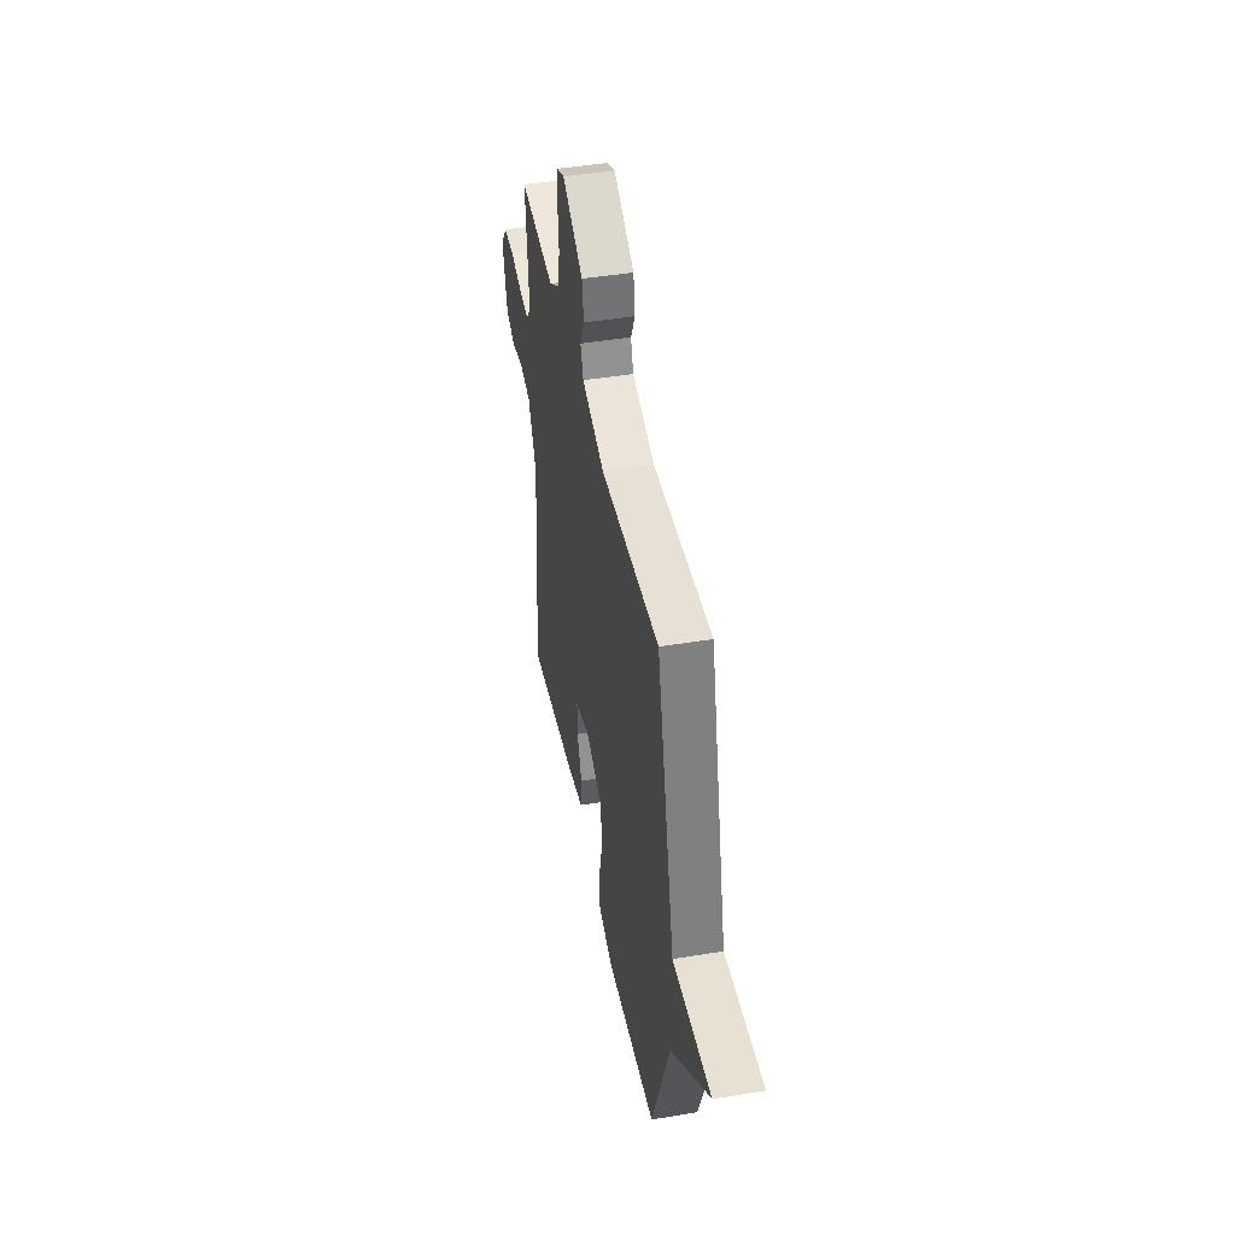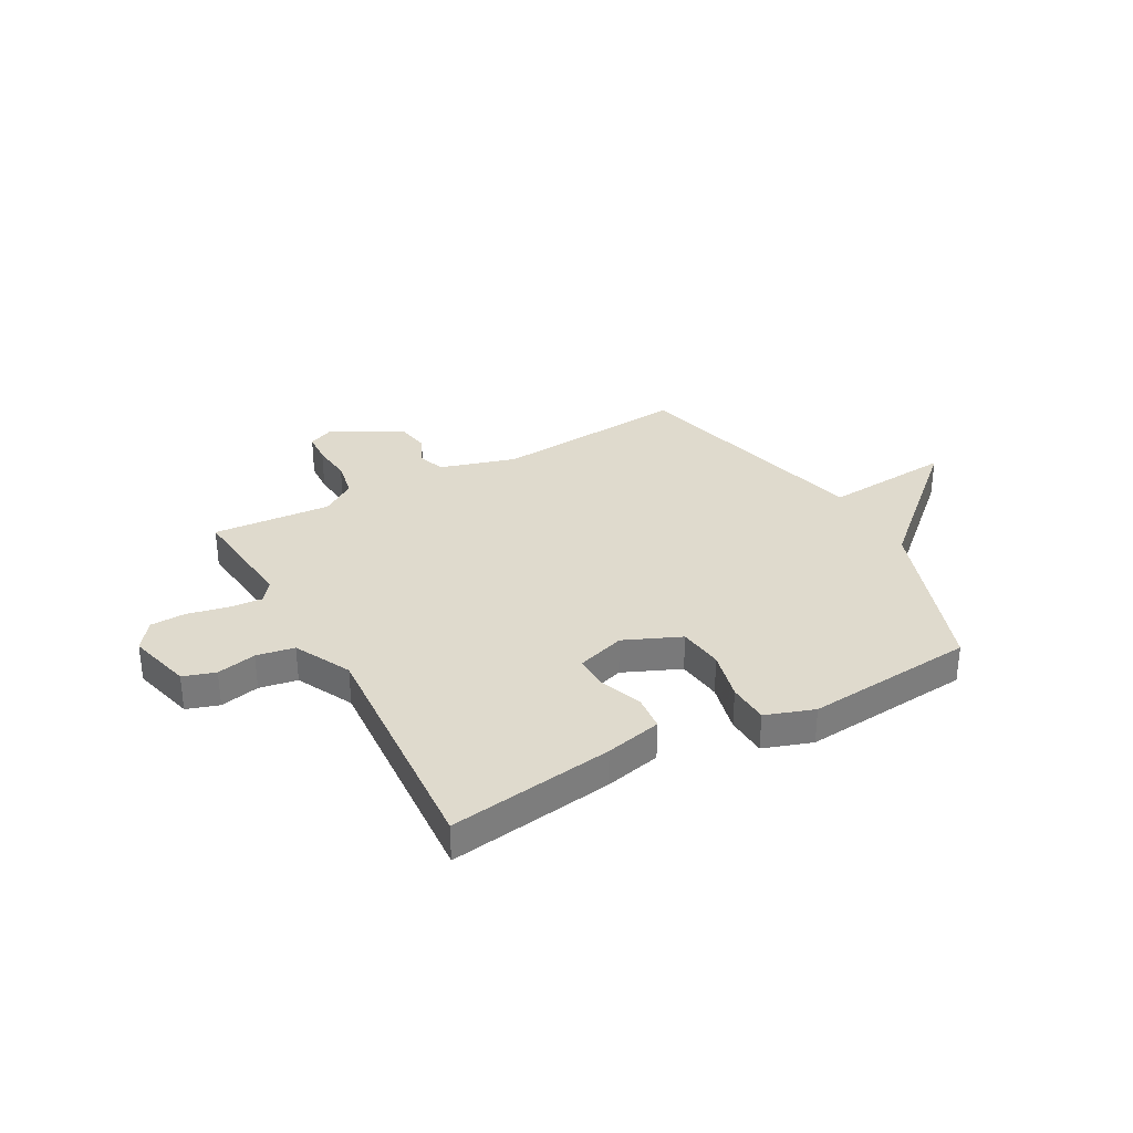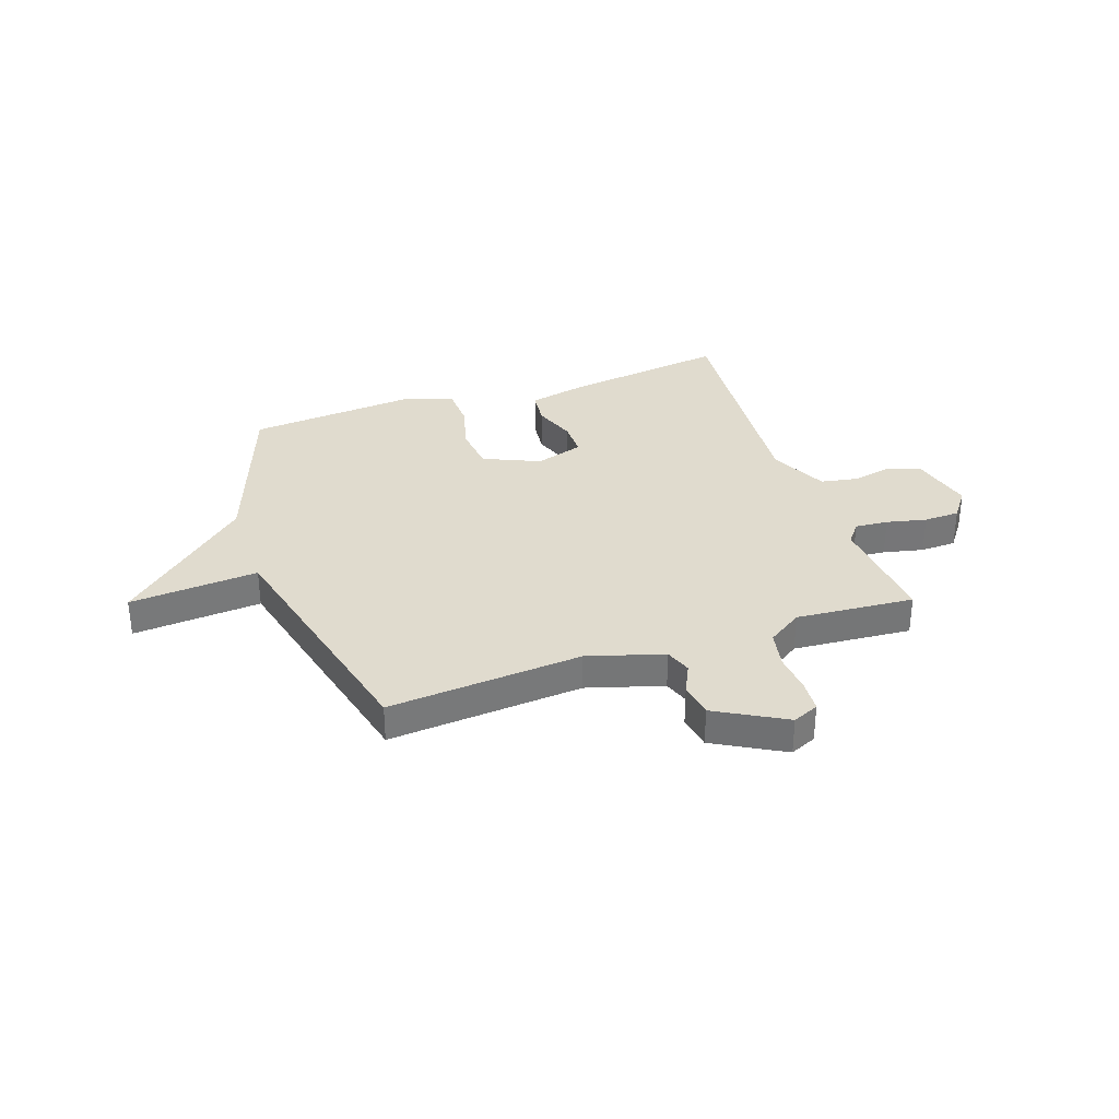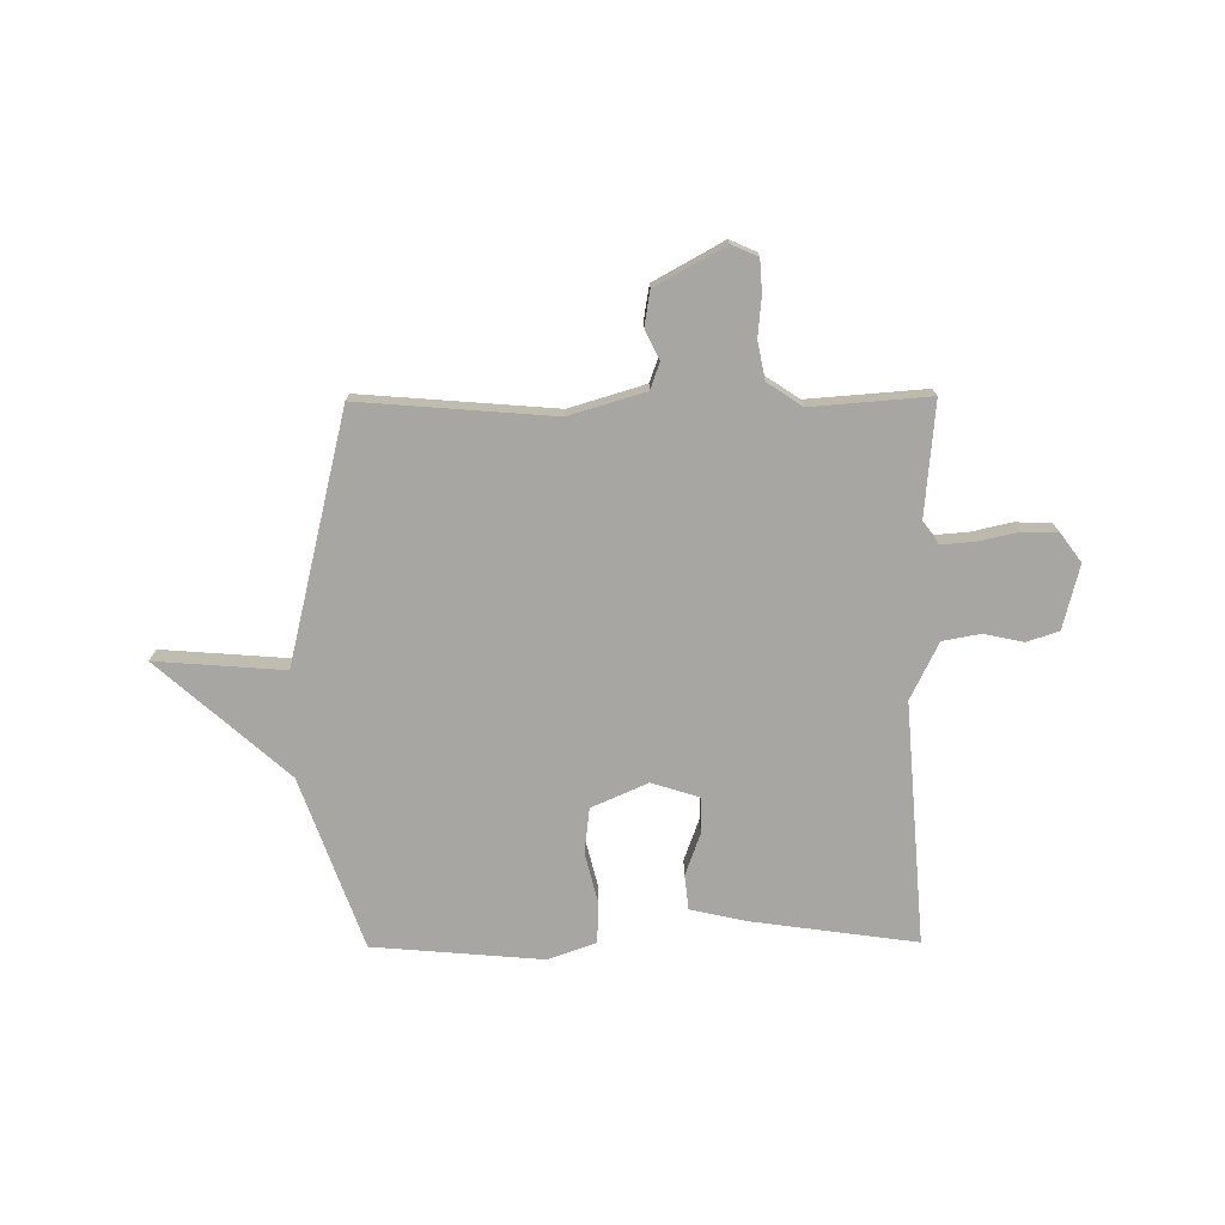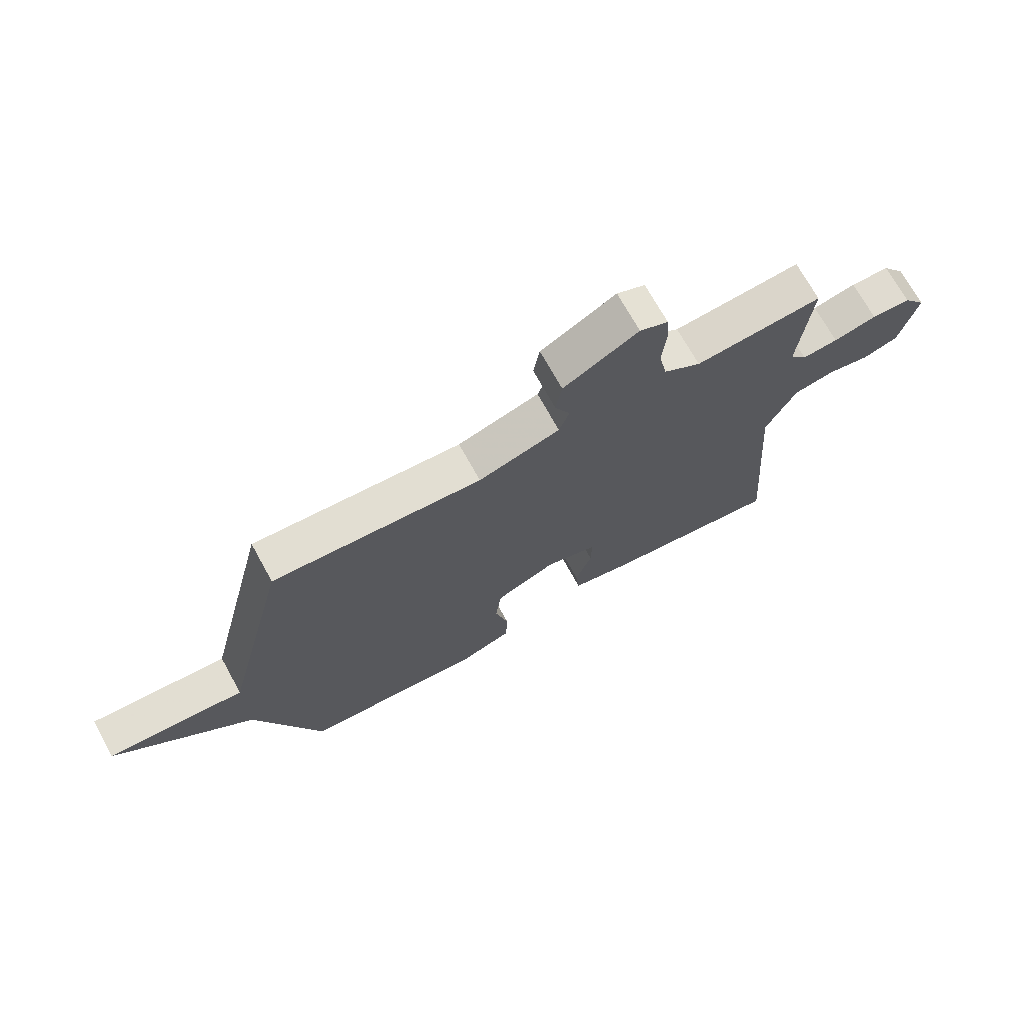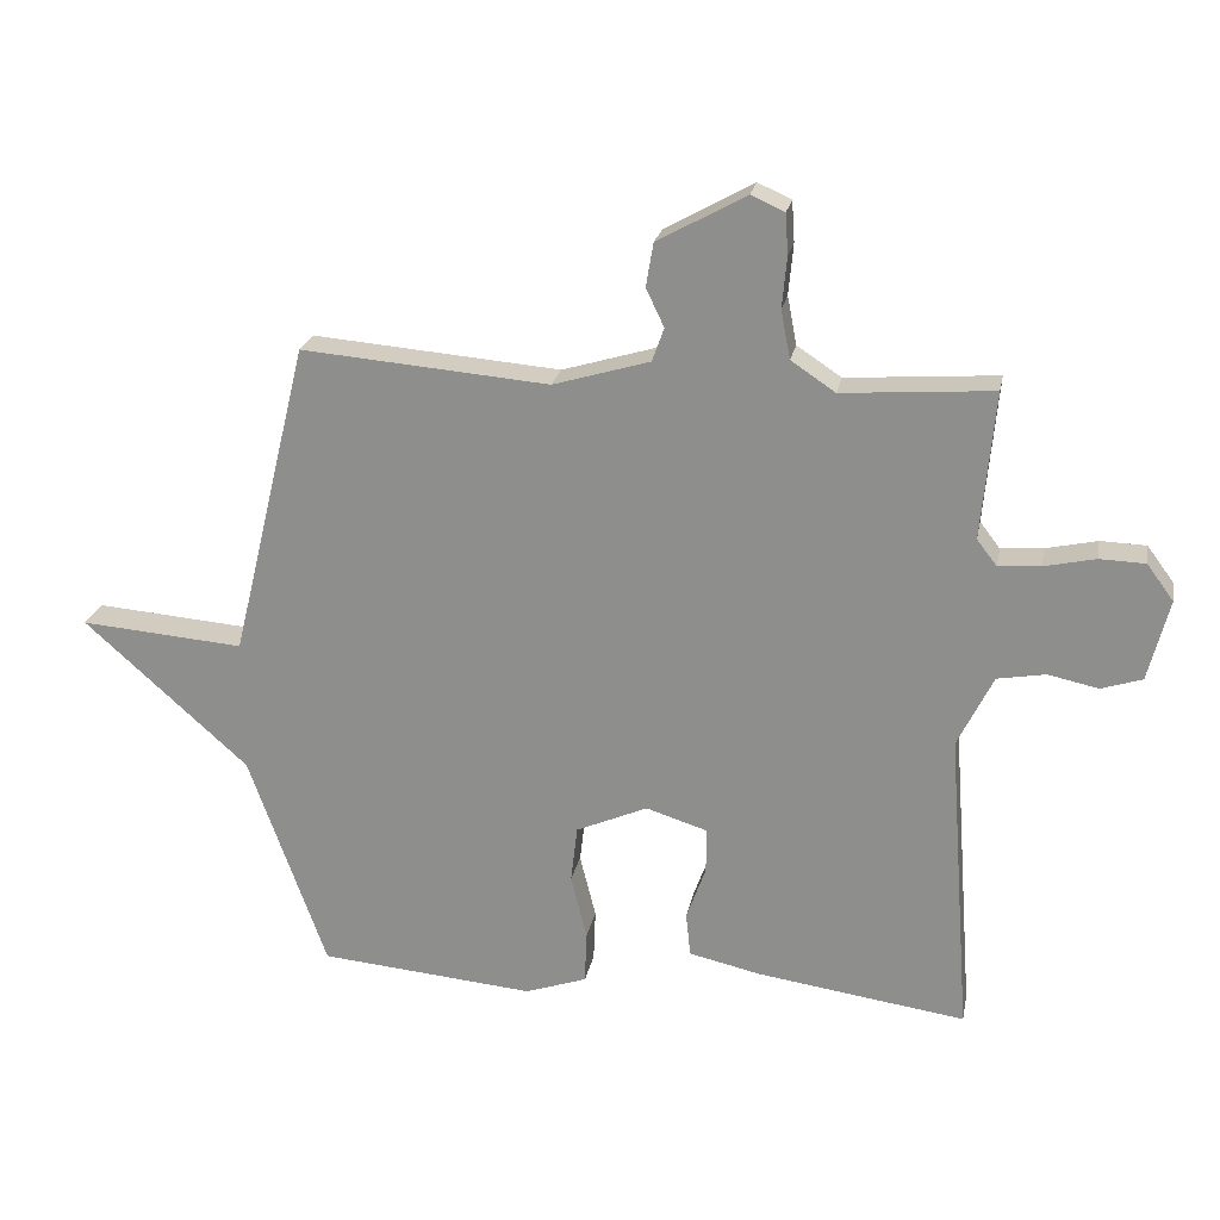
<metadata>
{"format":"obj","ext":"obj","renderer":"f3d","projection":"perspective","resolution":1024,"background":"white","views":[{"elev":44.3,"azim":-101.0,"up":"+Z"},{"elev":32.6,"azim":150.8,"up":"+Y"},{"elev":33.5,"azim":-18.9,"up":"+Y"},{"elev":-74.0,"azim":0.5,"up":"+Y"},{"elev":71.0,"azim":-28.9,"up":"+Z"},{"elev":22.9,"azim":10.9,"up":"+Z"}]}
</metadata>
<code>
v -0.5 0.07 0.5
v -0.13 0.07 0.47
v 0.014 0.07 0.513
v 0.032 0.07 0.563
v 0.005 0.07 0.62
v 0.016 0.07 0.685
v 0.148 0.07 0.758
v 0.198 0.07 0.736
v 0.202 0.07 0.675
v 0.195 0.07 0.599
v 0.209 0.07 0.527
v 0.275 0.07 0.483
v 0.5 0.07 0.5
v 0.48 0.07 0.28
v 0.51 0.07 0.241
v 0.573 0.07 0.246
v 0.649 0.07 0.263
v 0.717 0.07 0.261
v 0.757 0.07 0.207
v 0.726 0.07 0.085
v 0.665 0.07 0.065
v 0.59 0.07 0.081
v 0.518 0.07 0.068
v 0.465 0.07 -0.04
v 0.5 0.07 -0.5
v 0.187 0.07 -0.456
v 0.08 0.07 -0.432
v 0.073 0.07 -0.366
v 0.102 0.07 -0.286
v 0.103 0.07 -0.218
v 0.011 0.07 -0.189
v -0.096 0.07 -0.236
v -0.106 0.07 -0.322
v -0.082 0.07 -0.418
v -0.085 0.07 -0.496
v -0.177 0.07 -0.528
v -0.5 0.07 -0.5
v -0.616 0.07 -0.175
v -0.861 0.07 0.044
v -0.616 0.07 0.025
v -0.5 0 0.5
v -0.13 0 0.47
v 0.014 0 0.513
v 0.032 0 0.563
v 0.005 0 0.62
v 0.016 0 0.685
v 0.148 0 0.758
v 0.198 0 0.736
v 0.202 0 0.675
v 0.195 0 0.599
v 0.209 0 0.527
v 0.275 0 0.483
v 0.5 0 0.5
v 0.48 0 0.28
v 0.51 0 0.241
v 0.573 0 0.246
v 0.649 0 0.263
v 0.717 0 0.261
v 0.757 0 0.207
v 0.726 0 0.085
v 0.665 0 0.065
v 0.59 0 0.081
v 0.518 0 0.068
v 0.465 0 -0.04
v 0.5 0 -0.5
v 0.187 0 -0.456
v 0.08 0 -0.432
v 0.073 0 -0.366
v 0.102 0 -0.286
v 0.103 0 -0.218
v 0.011 0 -0.189
v -0.096 0 -0.236
v -0.106 0 -0.322
v -0.082 0 -0.418
v -0.085 0 -0.496
v -0.177 0 -0.528
v -0.5 0 -0.5
v -0.616 0 -0.175
v -0.861 0 0.044
v -0.616 0 0.025
f 38 39 40
f 38 40 1
f 37 38 1
f 36 37 1
f 35 36 1
f 34 35 1
f 33 34 1
f 32 33 1 2
f 31 32 2 3
f 30 31 3 4
f 27 28 29
f 26 27 29
f 25 26 29
f 24 25 29
f 23 24 29 30
f 20 21 22
f 19 20 22
f 18 19 22
f 17 18 22
f 16 17 22
f 15 16 22 23
f 23 30 4
f 15 23 4
f 14 15 4
f 8 9 10
f 7 8 10
f 6 7 10
f 5 6 10
f 4 5 10
f 4 10 11
f 14 4 11 12
f 12 13 14
f 80 79 78
f 41 80 78
f 41 78 77
f 41 77 76
f 41 76 75
f 41 75 74
f 41 74 73
f 42 41 73 72
f 43 42 72 71
f 44 43 71 70
f 69 68 67
f 69 67 66
f 69 66 65
f 69 65 64
f 70 69 64 63
f 62 61 60
f 62 60 59
f 62 59 58
f 62 58 57
f 62 57 56
f 63 62 56 55
f 44 70 63
f 44 63 55
f 44 55 54
f 50 49 48
f 50 48 47
f 50 47 46
f 50 46 45
f 50 45 44
f 51 50 44
f 52 51 44 54
f 54 53 52
f 1 41 42 2
f 2 42 43 3
f 3 43 44 4
f 4 44 45 5
f 5 45 46 6
f 6 46 47 7
f 7 47 48 8
f 8 48 49 9
f 9 49 50 10
f 10 50 51 11
f 11 51 52 12
f 12 52 53 13
f 13 53 54 14
f 14 54 55 15
f 15 55 56 16
f 16 56 57 17
f 17 57 58 18
f 18 58 59 19
f 19 59 60 20
f 20 60 61 21
f 21 61 62 22
f 22 62 63 23
f 23 63 64 24
f 24 64 65 25
f 25 65 66 26
f 26 66 67 27
f 27 67 68 28
f 28 68 69 29
f 29 69 70 30
f 30 70 71 31
f 31 71 72 32
f 32 72 73 33
f 33 73 74 34
f 34 74 75 35
f 35 75 76 36
f 36 76 77 37
f 37 77 78 38
f 38 78 79 39
f 39 79 80 40
f 40 80 41 1

</code>
